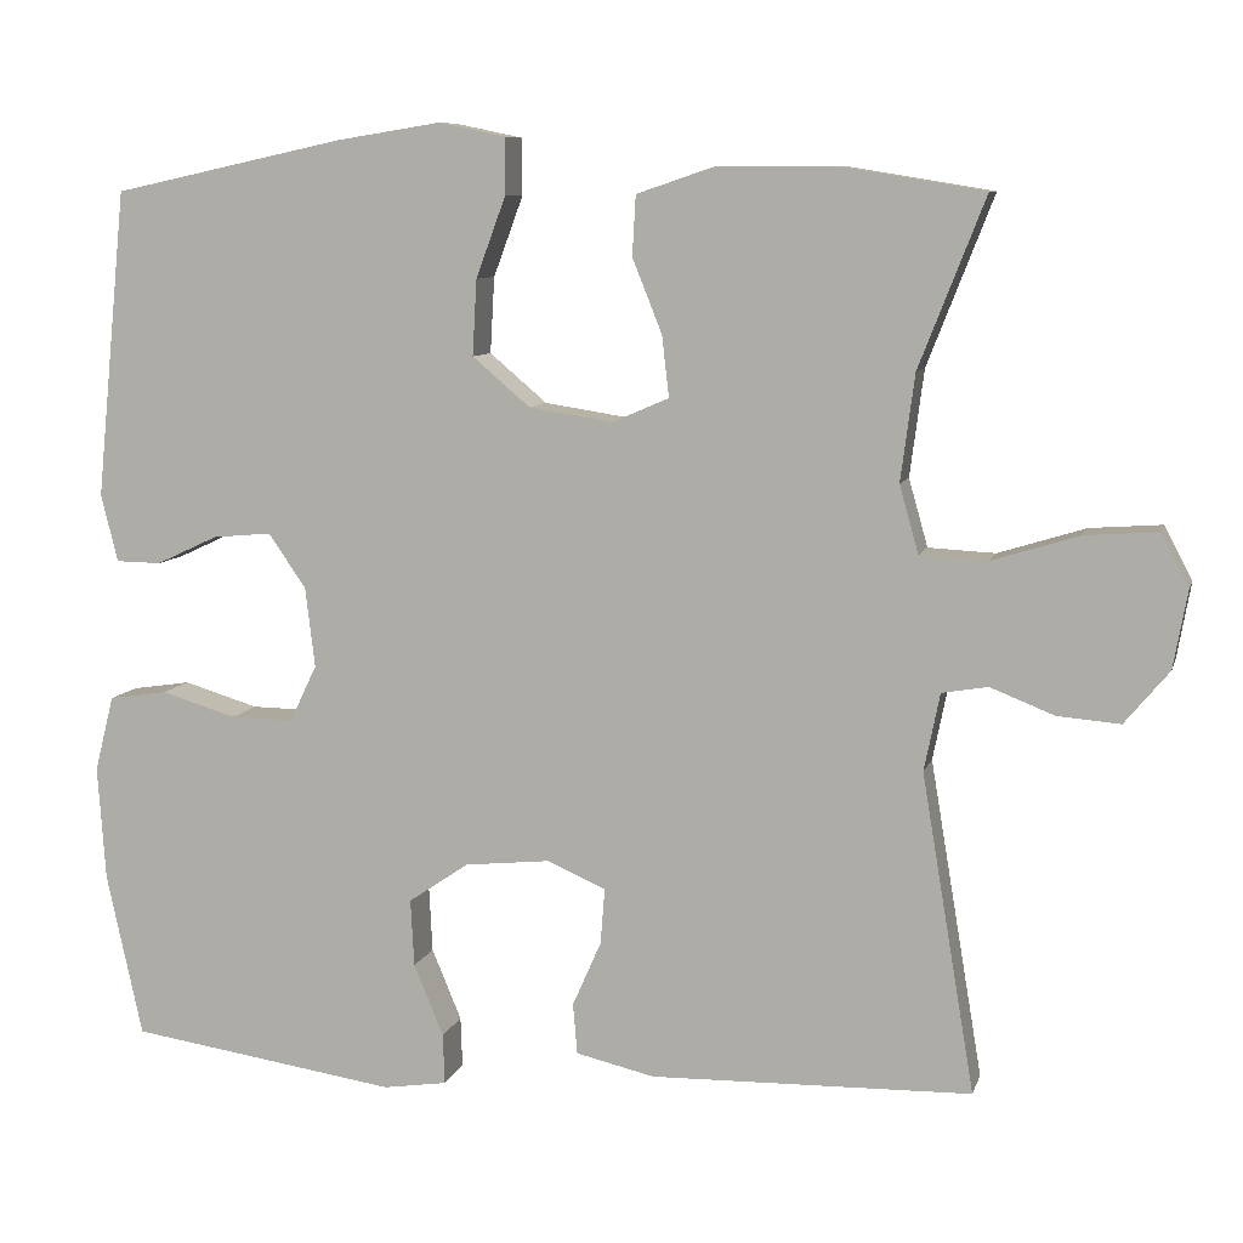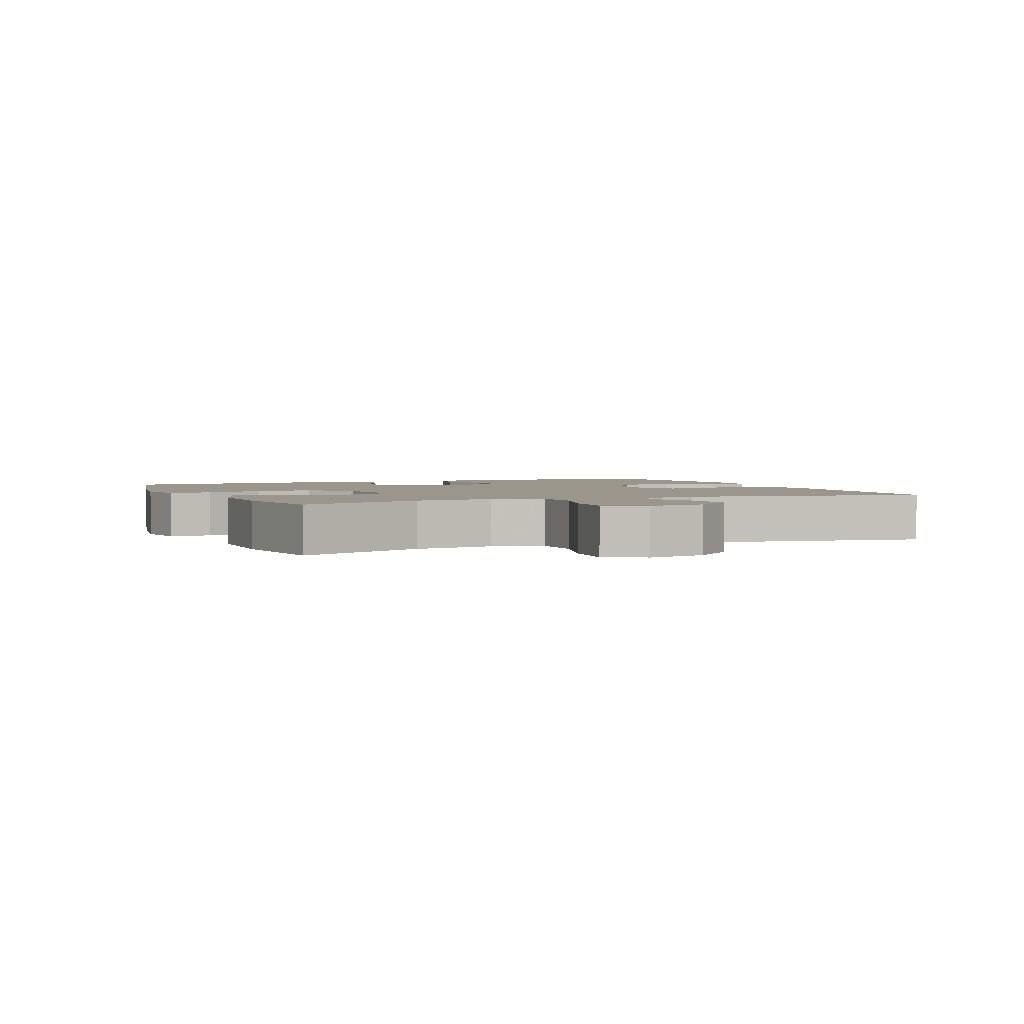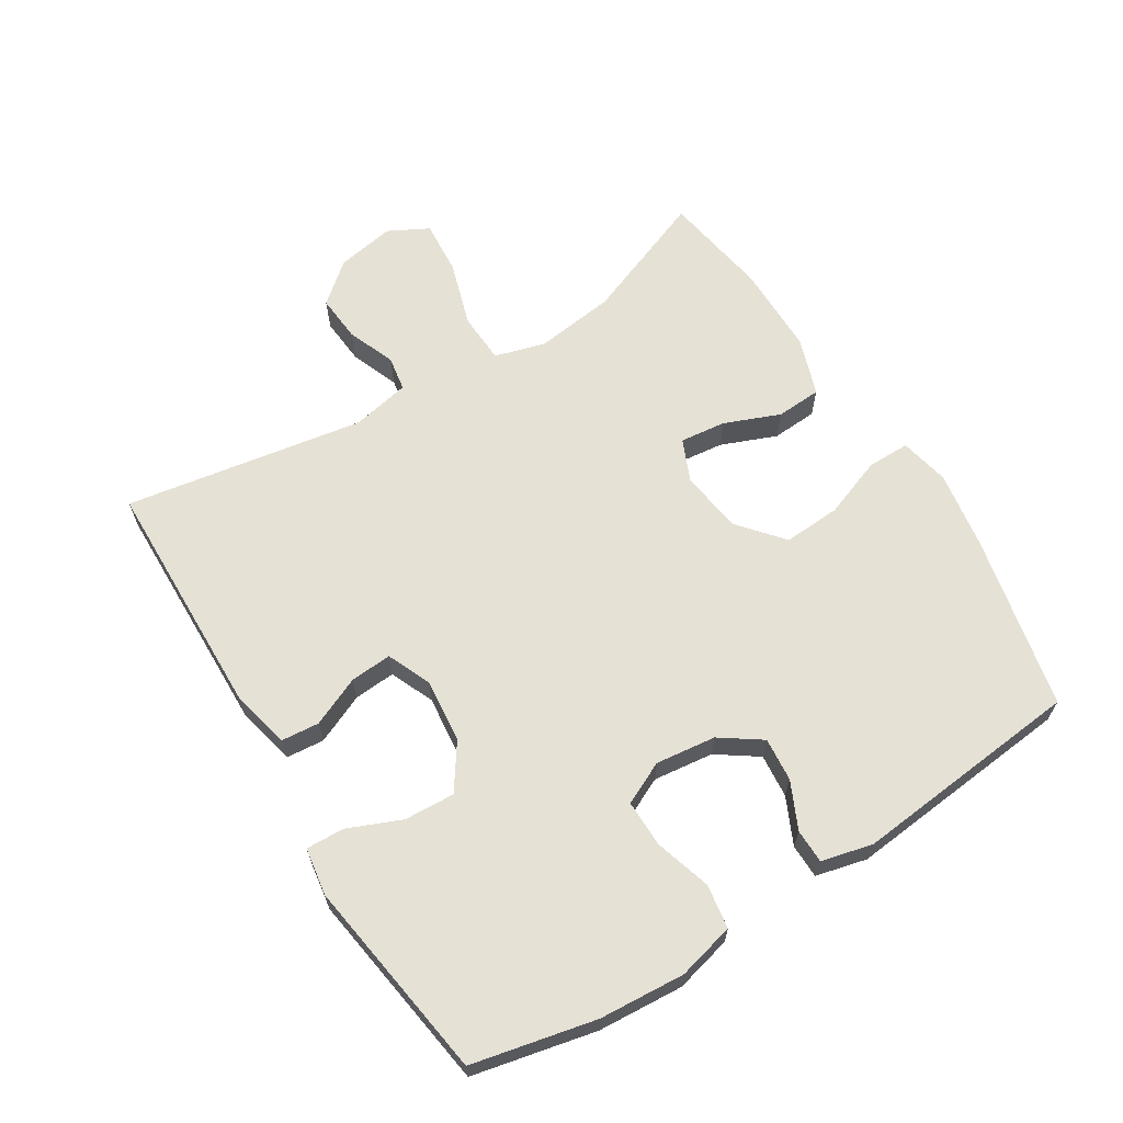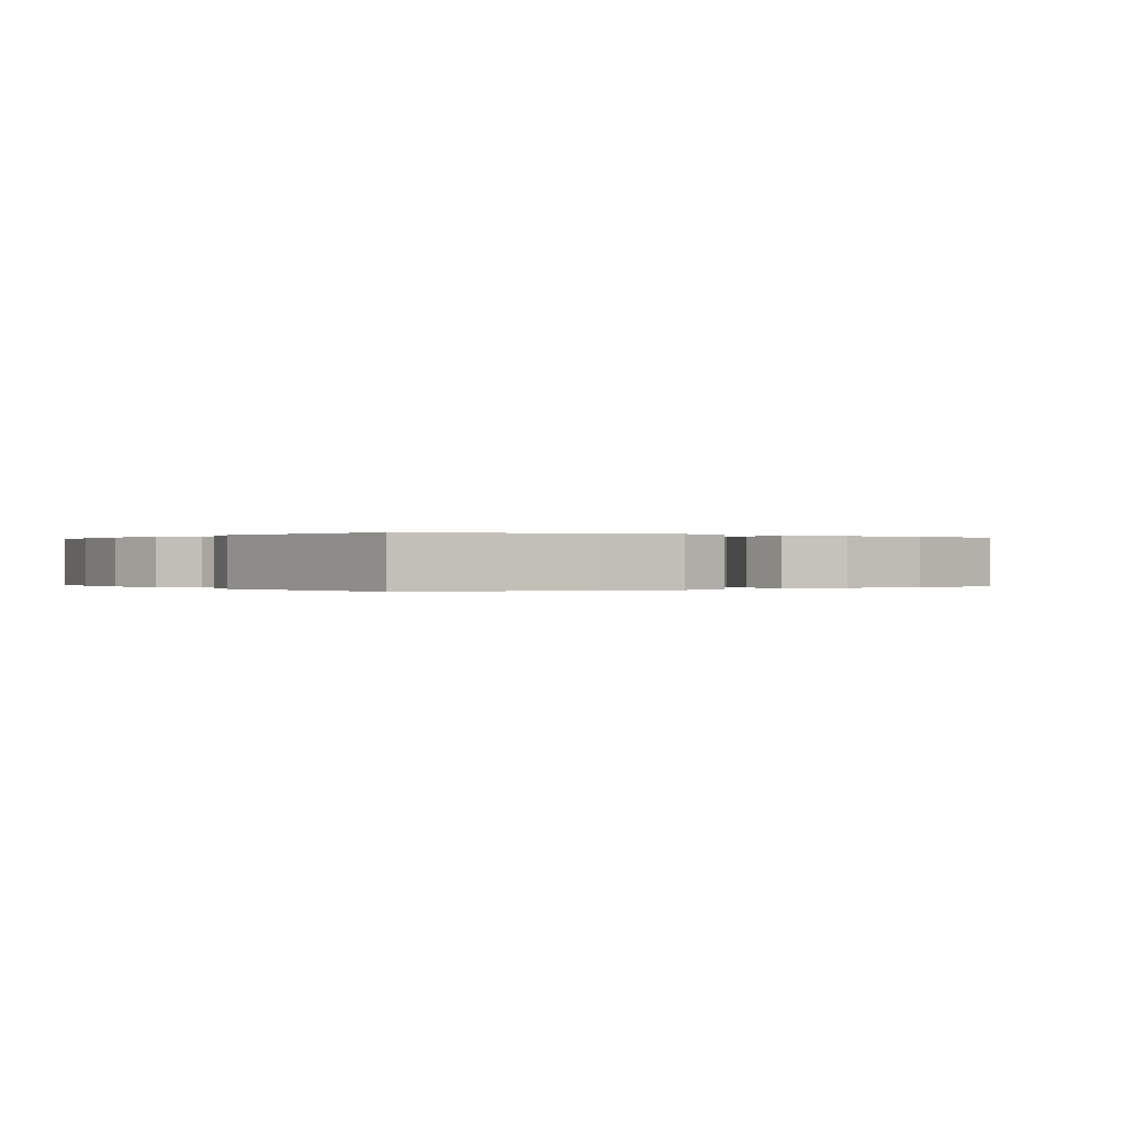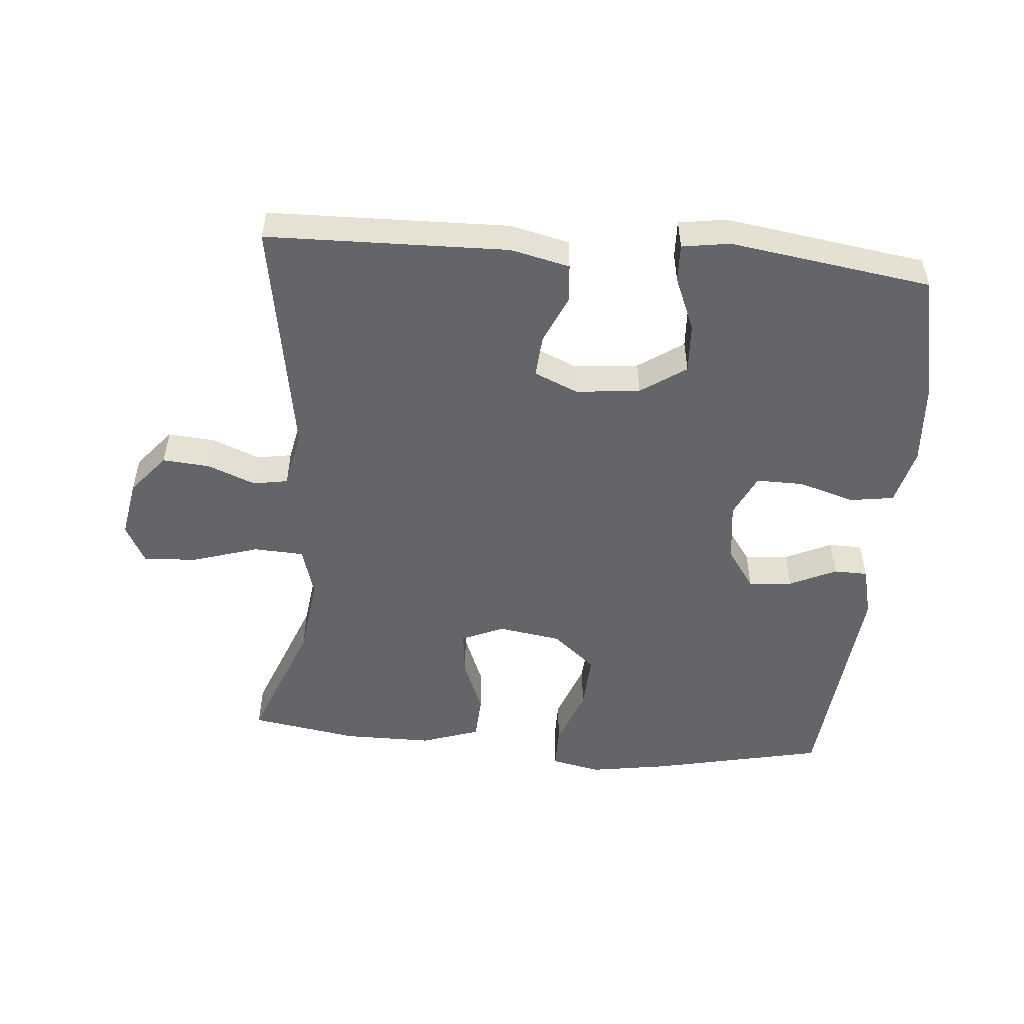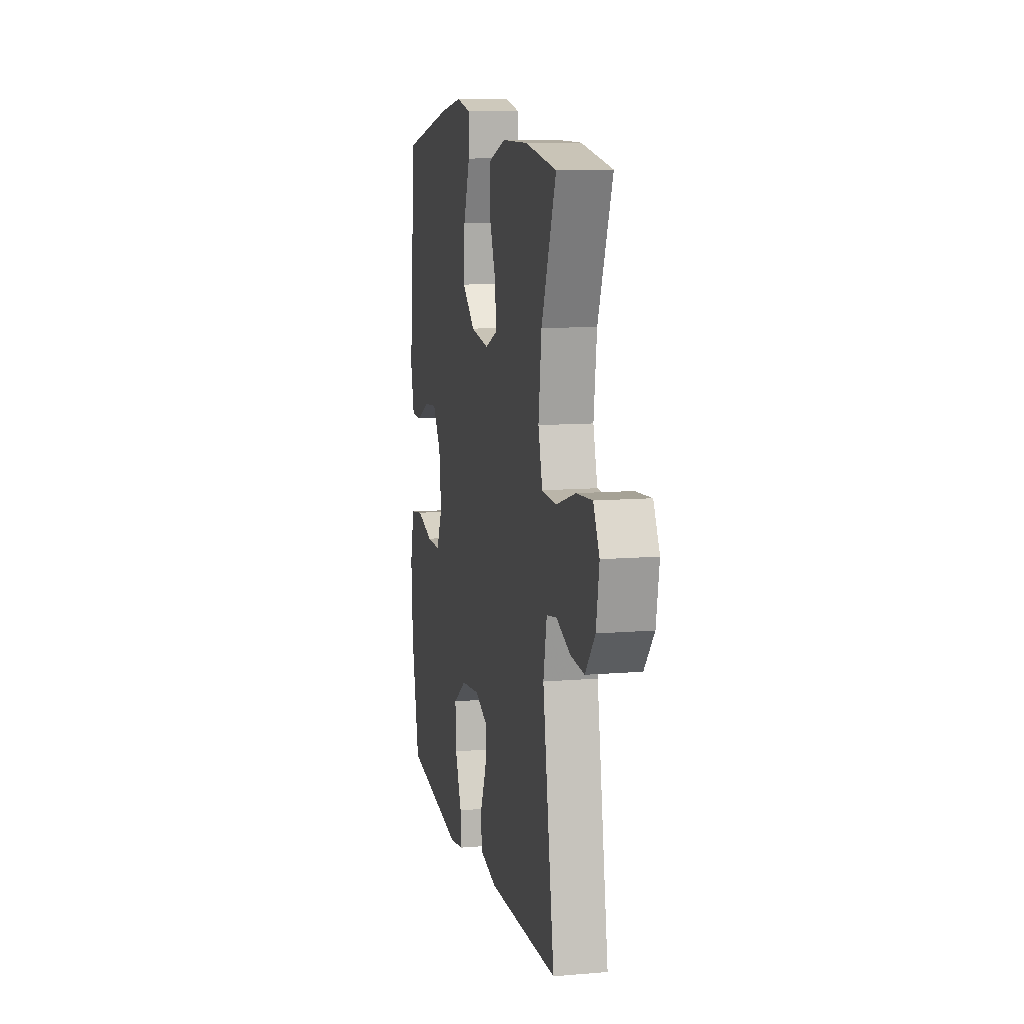
<metadata>
{"format":"obj","ext":"obj","renderer":"f3d","projection":"perspective","resolution":1024,"background":"white","views":[{"elev":8.5,"azim":14.1,"up":"+Z"},{"elev":2.5,"azim":67.3,"up":"+Y"},{"elev":64.7,"azim":-121.8,"up":"+Y"},{"elev":0.0,"azim":-34.6,"up":"+Y"},{"elev":-51.4,"azim":175.2,"up":"+Y"},{"elev":10.5,"azim":78.0,"up":"+Z"}]}
</metadata>
<code>
v 0.5 0.07 0.5
v 0.424 0.07 0.306
v 0.408 0.07 0.184
v 0.43 0.07 0.106
v 0.507 0.07 0.102
v 0.607 0.07 0.133
v 0.69 0.07 0.139
v 0.722 0.07 0.078
v 0.706 0.07 -0.011
v 0.655 0.07 -0.072
v 0.583 0.07 -0.066
v 0.51 0.07 -0.037
v 0.457 0.07 -0.046
v 0.439 0.07 -0.135
v 0.5 0.07 -0.5
v 0.132 0.07 -0.508
v 0.042 0.07 -0.487
v 0.037 0.07 -0.429
v 0.07 0.07 -0.354
v 0.075 0.07 -0.29
v 0.008 0.07 -0.261
v -0.09 0.07 -0.271
v -0.159 0.07 -0.318
v -0.155 0.07 -0.395
v -0.121 0.07 -0.477
v -0.119 0.07 -0.535
v -0.192 0.07 -0.546
v -0.5 0.07 -0.5
v -0.541 0.07 -0.312
v -0.55 0.07 -0.181
v -0.528 0.07 -0.094
v -0.461 0.07 -0.084
v -0.375 0.07 -0.11
v -0.303 0.07 -0.111
v -0.272 0.07 -0.046
v -0.283 0.07 0.046
v -0.326 0.07 0.108
v -0.393 0.07 0.102
v -0.464 0.07 0.069
v -0.516 0.07 0.07
v -0.535 0.07 0.148
v -0.5 0.07 0.5
v -0.235 0.07 0.557
v -0.115 0.07 0.576
v -0.039 0.07 0.56
v -0.039 0.07 0.495
v -0.073 0.07 0.403
v -0.078 0.07 0.316
v -0.012 0.07 0.26
v 0.084 0.07 0.245
v 0.149 0.07 0.273
v 0.141 0.07 0.343
v 0.107 0.07 0.428
v 0.111 0.07 0.497
v 0.2 0.07 0.527
v 0.336 0.07 0.527
v 0.5 0 0.5
v 0.424 0 0.306
v 0.408 0 0.184
v 0.43 0 0.106
v 0.507 0 0.102
v 0.607 0 0.133
v 0.69 0 0.139
v 0.722 0 0.078
v 0.706 0 -0.011
v 0.655 0 -0.072
v 0.583 0 -0.066
v 0.51 0 -0.037
v 0.457 0 -0.046
v 0.439 0 -0.135
v 0.5 0 -0.5
v 0.132 0 -0.508
v 0.042 0 -0.487
v 0.037 0 -0.429
v 0.07 0 -0.354
v 0.075 0 -0.29
v 0.008 0 -0.261
v -0.09 0 -0.271
v -0.159 0 -0.318
v -0.155 0 -0.395
v -0.121 0 -0.477
v -0.119 0 -0.535
v -0.192 0 -0.546
v -0.5 0 -0.5
v -0.541 0 -0.312
v -0.55 0 -0.181
v -0.528 0 -0.094
v -0.461 0 -0.084
v -0.375 0 -0.11
v -0.303 0 -0.111
v -0.272 0 -0.046
v -0.283 0 0.046
v -0.326 0 0.108
v -0.393 0 0.102
v -0.464 0 0.069
v -0.516 0 0.07
v -0.535 0 0.148
v -0.5 0 0.5
v -0.235 0 0.557
v -0.115 0 0.576
v -0.039 0 0.56
v -0.039 0 0.495
v -0.073 0 0.403
v -0.078 0 0.316
v -0.012 0 0.26
v 0.084 0 0.245
v 0.149 0 0.273
v 0.141 0 0.343
v 0.107 0 0.428
v 0.111 0 0.497
v 0.2 0 0.527
v 0.336 0 0.527
f 55 56 1 2
f 52 53 54 55
f 51 52 55 2
f 50 51 2 3
f 49 50 3 4
f 44 45 46 47
f 44 47 48
f 43 44 48
f 42 43 48
f 41 42 48 49
f 38 39 40 41
f 37 38 41 49
f 30 31 32 33
f 30 33 34
f 29 30 34
f 28 29 34
f 27 28 34
f 24 25 26 27
f 23 24 27 34
f 22 23 34 35
f 16 17 18 19
f 14 15 16 19
f 13 14 19 20
f 9 10 11 12
f 7 8 9 12
f 5 6 7 12
f 4 5 12 13
f 36 37 49 4
f 21 22 35 36
f 20 21 36
f 4 13 20 36
f 58 57 112 111
f 111 110 109 108
f 58 111 108 107
f 59 58 107 106
f 60 59 106 105
f 103 102 101 100
f 104 103 100
f 104 100 99
f 104 99 98
f 105 104 98 97
f 97 96 95 94
f 105 97 94 93
f 89 88 87 86
f 90 89 86
f 90 86 85
f 90 85 84
f 90 84 83
f 83 82 81 80
f 90 83 80 79
f 91 90 79 78
f 75 74 73 72
f 75 72 71 70
f 76 75 70 69
f 68 67 66 65
f 68 65 64 63
f 68 63 62 61
f 69 68 61 60
f 60 105 93 92
f 92 91 78 77
f 92 77 76
f 92 76 69 60
f 1 57 58 2
f 2 58 59 3
f 3 59 60 4
f 4 60 61 5
f 5 61 62 6
f 6 62 63 7
f 7 63 64 8
f 8 64 65 9
f 9 65 66 10
f 10 66 67 11
f 11 67 68 12
f 12 68 69 13
f 13 69 70 14
f 14 70 71 15
f 15 71 72 16
f 16 72 73 17
f 17 73 74 18
f 18 74 75 19
f 19 75 76 20
f 20 76 77 21
f 21 77 78 22
f 22 78 79 23
f 23 79 80 24
f 24 80 81 25
f 25 81 82 26
f 26 82 83 27
f 27 83 84 28
f 28 84 85 29
f 29 85 86 30
f 30 86 87 31
f 31 87 88 32
f 32 88 89 33
f 33 89 90 34
f 34 90 91 35
f 35 91 92 36
f 36 92 93 37
f 37 93 94 38
f 38 94 95 39
f 39 95 96 40
f 40 96 97 41
f 41 97 98 42
f 42 98 99 43
f 43 99 100 44
f 44 100 101 45
f 45 101 102 46
f 46 102 103 47
f 47 103 104 48
f 48 104 105 49
f 49 105 106 50
f 50 106 107 51
f 51 107 108 52
f 52 108 109 53
f 53 109 110 54
f 54 110 111 55
f 55 111 112 56
f 56 112 57 1

</code>
